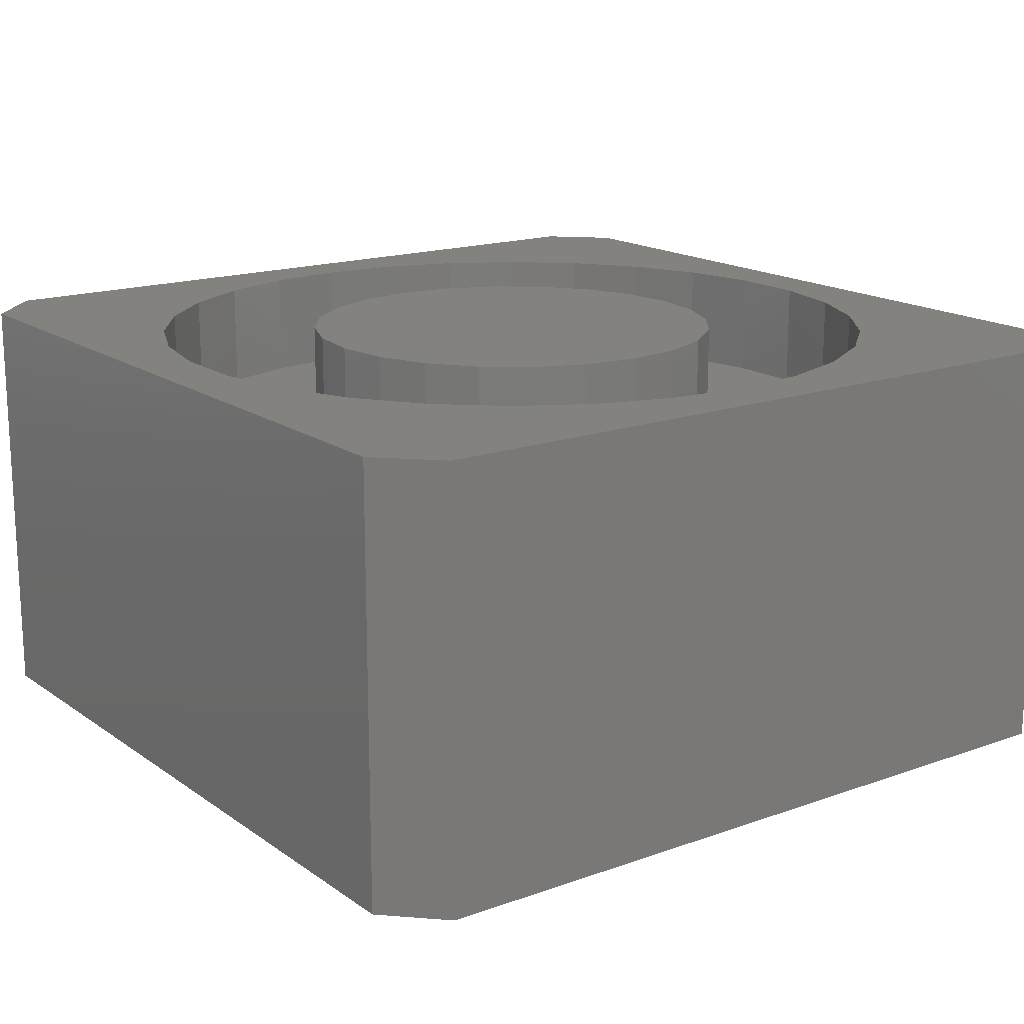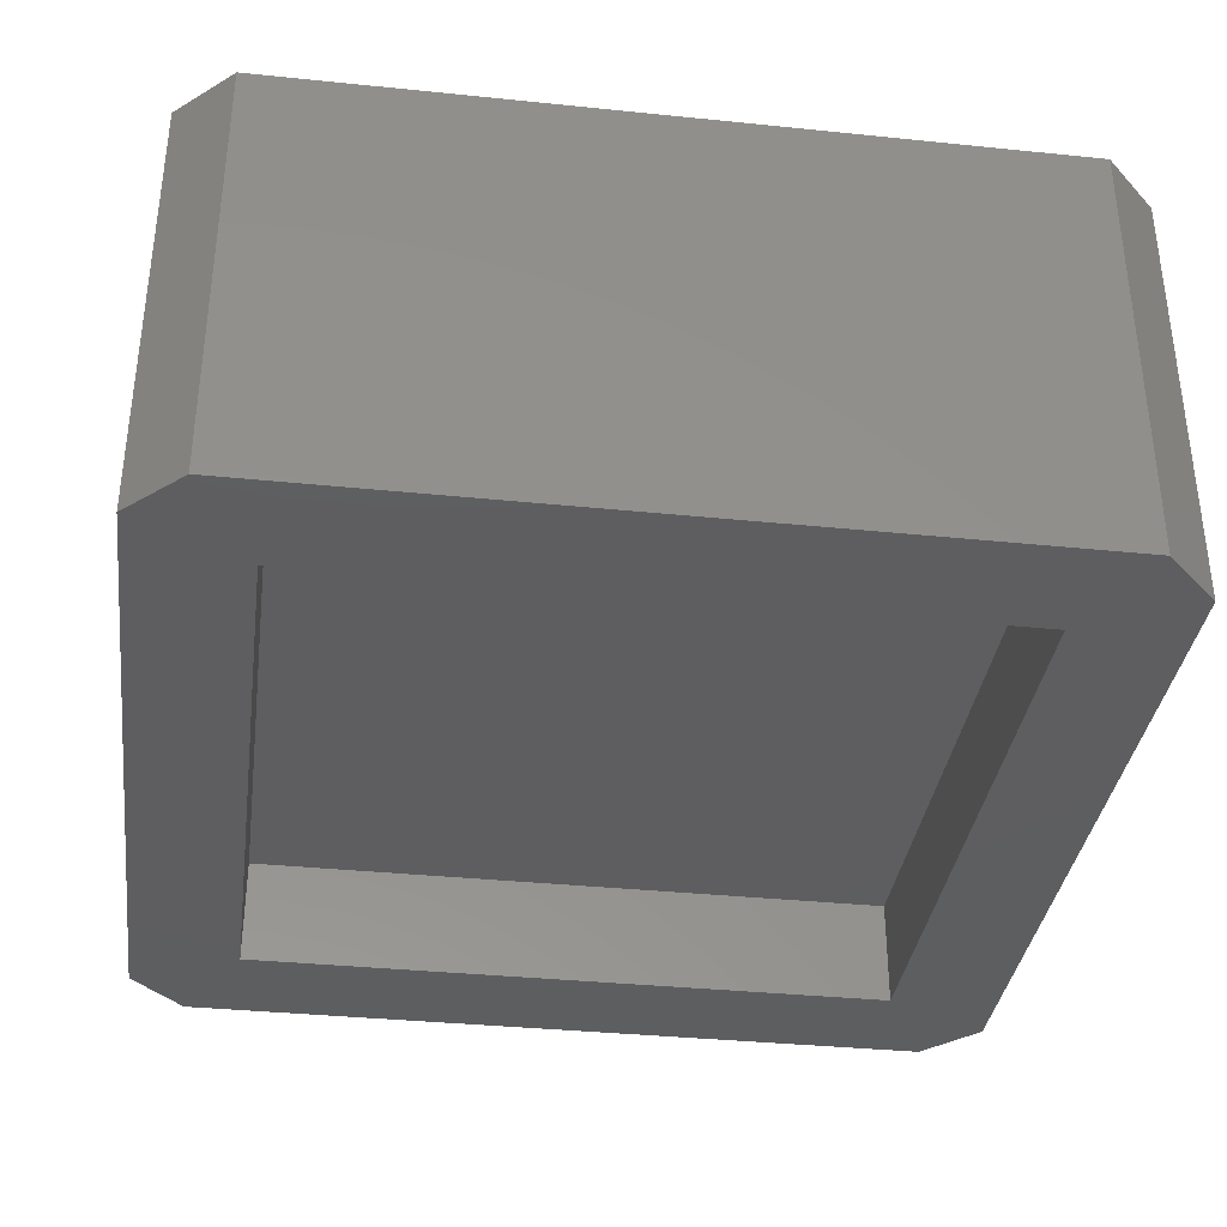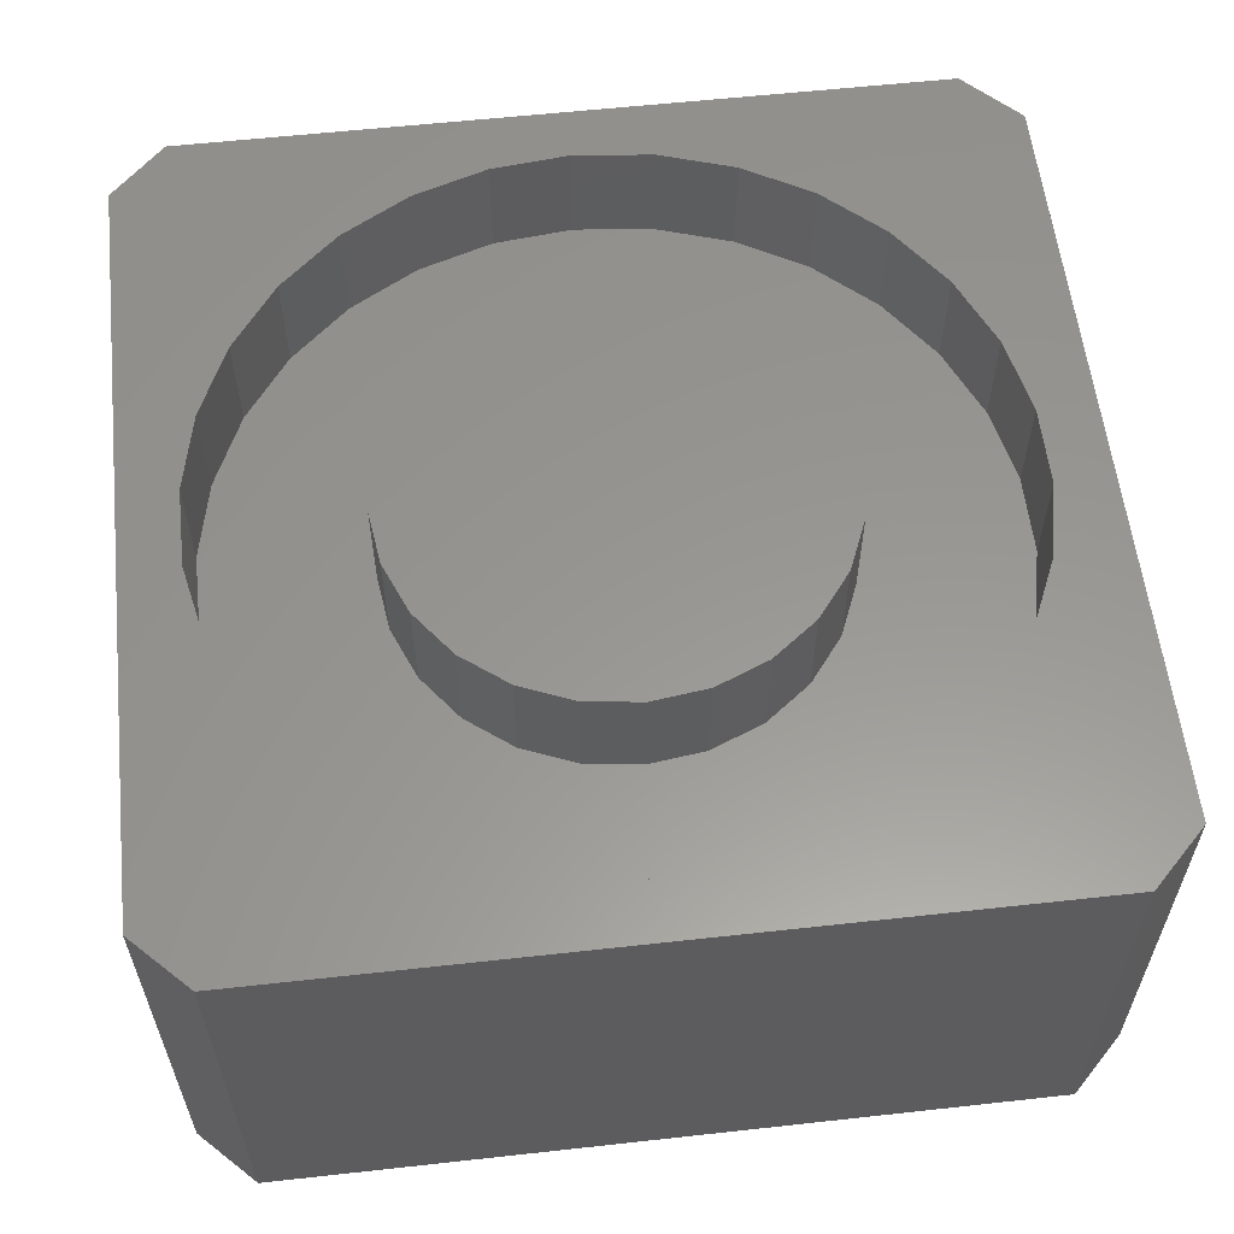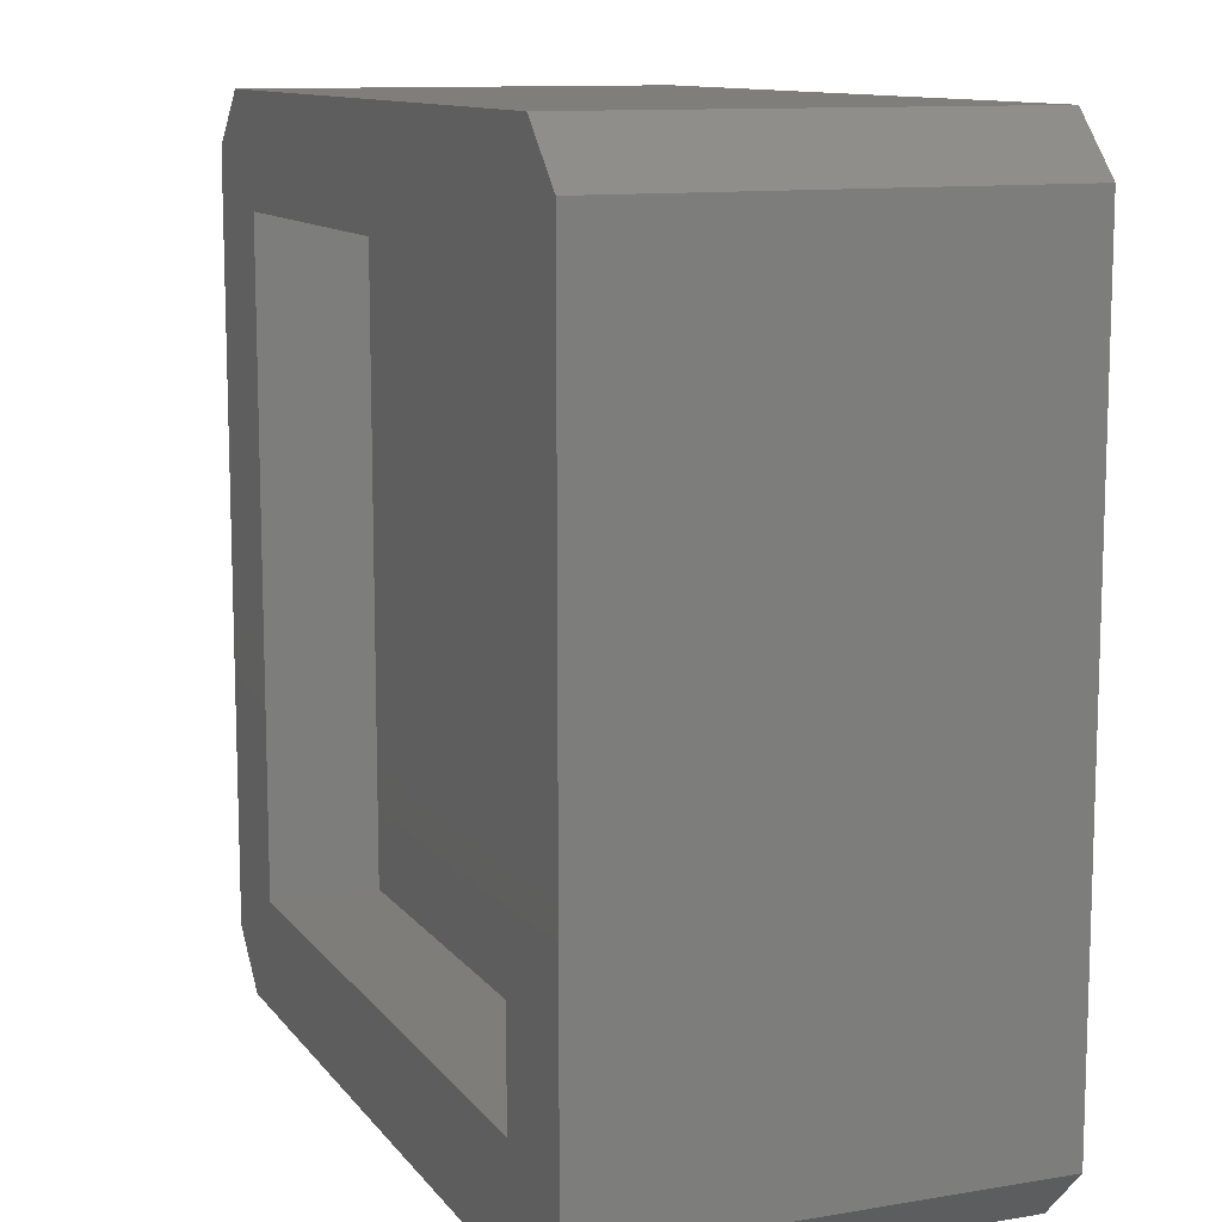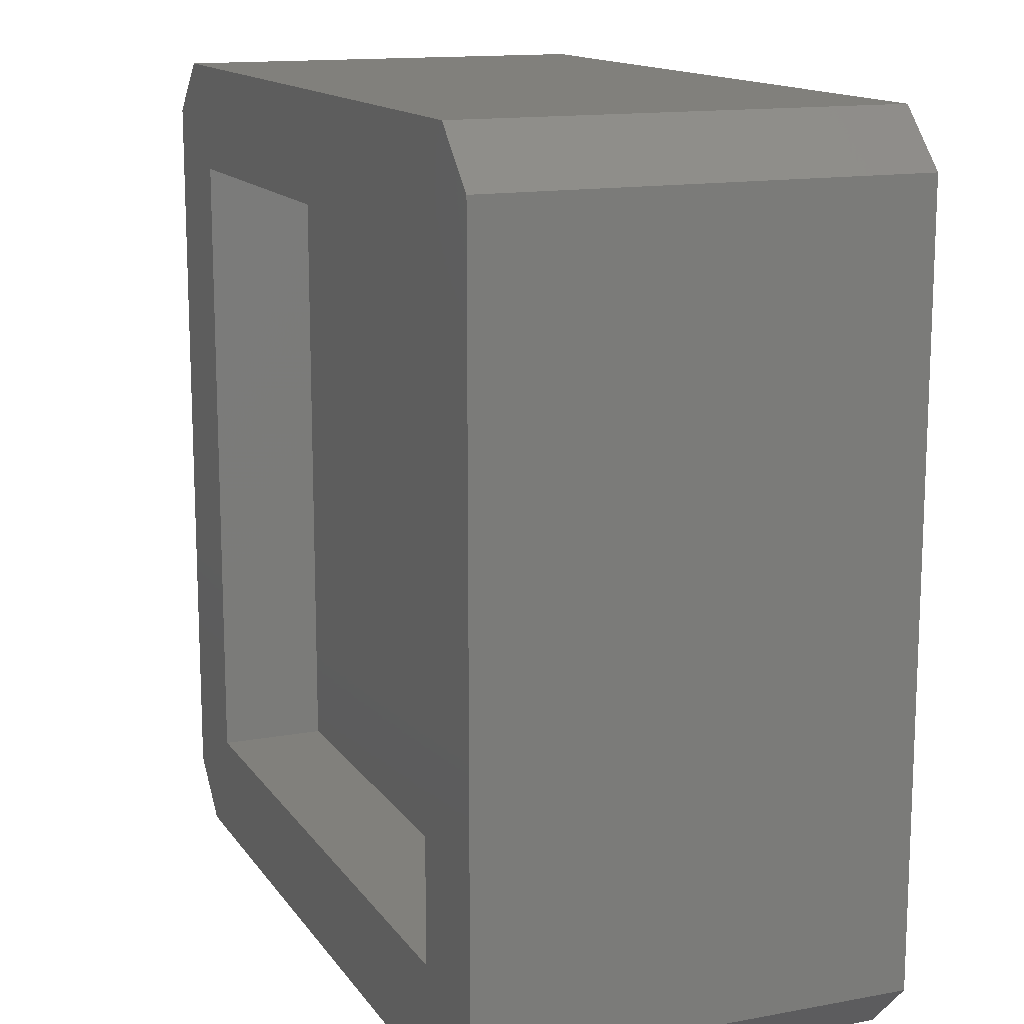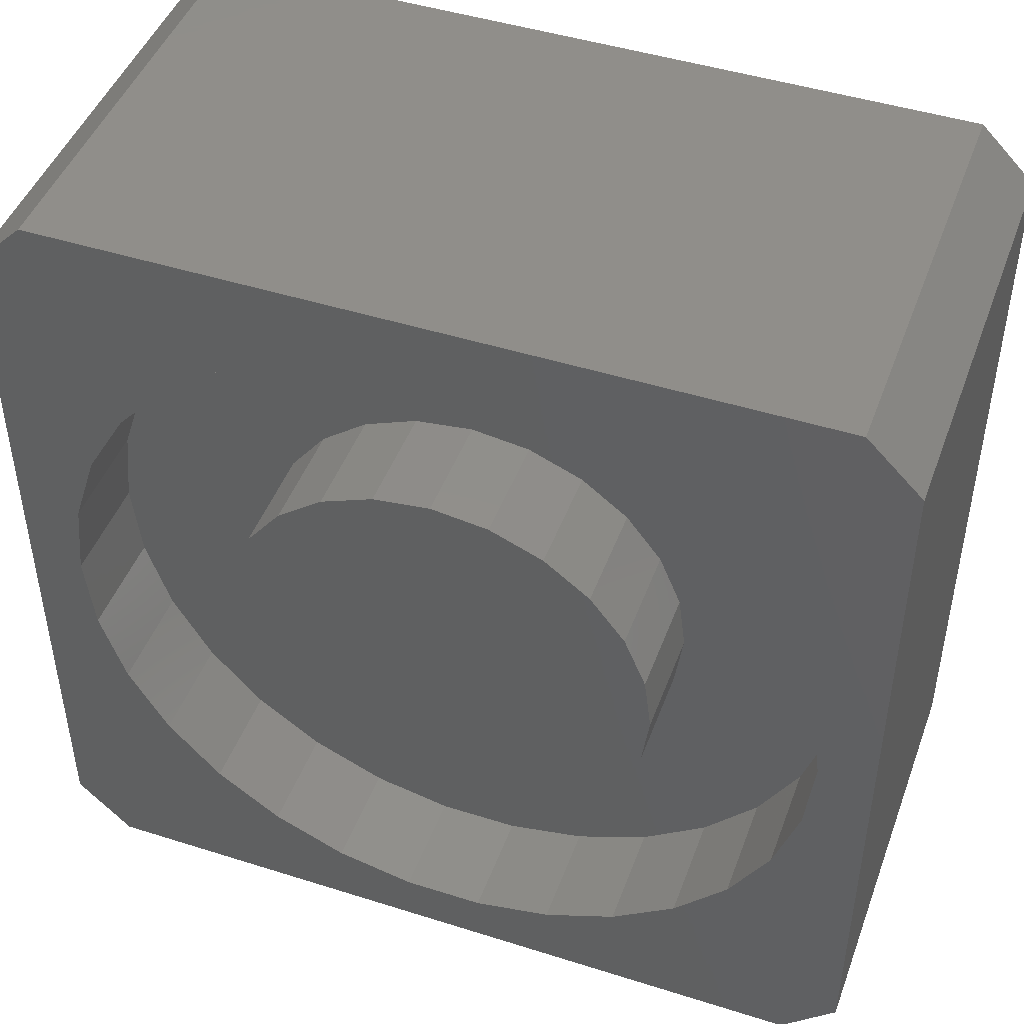
<metadata>
{"format":"stl","ext":"stl","renderer":"f3d","projection":"perspective","resolution":1024,"background":"white","views":[{"elev":16.6,"azim":54.0,"up":"+Z"},{"elev":-35.7,"azim":-7.7,"up":"+Z"},{"elev":58.5,"azim":83.5,"up":"+Z"},{"elev":11.3,"azim":-112.2,"up":"+Y"},{"elev":14.0,"azim":-112.3,"up":"+Y"},{"elev":46.2,"azim":19.9,"up":"+Y"}]}
</metadata>
<code>
# stl→obj: 132 verts, 260 faces
v 0 0.25 0
v 3.5 0.5 0
v 0.25 0 0
v 4 0.25 0
v 3.75 0 0
v 0.5 0.5 0
v 0 3.75 0
v 0.5 3.5 0
v 0.25 4 0
v 3.5 3.5 0
v 3.75 4 0
v 4 3.75 0
v 0.25 4 2
v 0 3.75 2
v 1.817 3.74 2
v 2.183 3.74 2
v 4 3.75 2
v 3.75 4 2
v 0.25 0 2
v 3.75 0 2
v 4 0.25 2
v 2.183 0.2596 2
v 1.817 0.2596 2
v 0 0.25 2
v 1.459 0.3357 2
v 1.125 0.4845 2
v 0.829 0.6995 2
v 0.5842 0.9714 2
v 0.4013 1.288 2
v 0.2882 1.636 2
v 0.25 2 2
v 0.2882 2.364 2
v 0.4013 2.712 2
v 0.5842 3.029 2
v 0.829 3.301 2
v 1.125 3.516 2
v 1.459 3.664 2
v 3.712 2.364 2
v 3.75 2 2
v 3.712 1.636 2
v 3.599 1.288 2
v 3.416 0.9714 2
v 3.171 0.6995 2
v 2.875 0.4845 2
v 2.541 0.3357 2
v 2.541 3.664 2
v 2.875 3.516 2
v 3.171 3.301 2
v 3.416 3.029 2
v 3.599 2.712 2
v 0.5 0.5 0.5
v 3.5 0.5 0.5
v 3.5 3.5 0.5
v 0.5 3.5 0.5
v 1.741 2.966 2
v 2.259 2.966 2
v 2 3 2
v 2.5 2.866 2
v 1.5 2.866 2
v 2.707 2.707 2
v 1.293 2.707 2
v 2.866 2.5 2
v 1.134 2.5 2
v 2.966 2.259 2
v 1.034 2.259 2
v 3 2 2
v 1 2 2
v 2.966 1.741 2
v 1.034 1.741 2
v 2.866 1.5 2
v 1.134 1.5 2
v 2.707 1.293 2
v 1.293 1.293 2
v 2.5 1.134 2
v 1.5 1.134 2
v 2.259 1.034 2
v 1.741 1.034 2
v 2 1 2
v 1 2 1.5
v 1.034 2.259 1.5
v 1.134 2.5 1.5
v 1.293 2.707 1.5
v 1.5 2.866 1.5
v 1.741 2.966 1.5
v 2 3 1.5
v 2.259 2.966 1.5
v 2.5 2.866 1.5
v 2.707 2.707 1.5
v 2.866 2.5 1.5
v 2.966 2.259 1.5
v 3 2 1.5
v 2.966 1.741 1.5
v 2.866 1.5 1.5
v 2.707 1.293 1.5
v 2.5 1.134 1.5
v 2.259 1.034 1.5
v 2 1 1.5
v 1.741 1.034 1.5
v 1.5 1.134 1.5
v 1.293 1.293 1.5
v 1.134 1.5 1.5
v 1.034 1.741 1.5
v 2.183 0.2596 1.5
v 2.541 0.3357 1.5
v 2.875 0.4845 1.5
v 3.171 0.6995 1.5
v 3.416 0.9714 1.5
v 3.599 1.288 1.5
v 3.712 1.636 1.5
v 3.75 2 1.5
v 1.817 0.2596 1.5
v 1.459 0.3357 1.5
v 1.125 0.4845 1.5
v 0.829 0.6995 1.5
v 0.5842 0.9714 1.5
v 0.4013 1.288 1.5
v 0.2882 1.636 1.5
v 0.25 2 1.5
v 1.817 3.74 1.5
v 1.459 3.664 1.5
v 1.125 3.516 1.5
v 0.829 3.301 1.5
v 0.5842 3.029 1.5
v 0.4013 2.712 1.5
v 0.2882 2.364 1.5
v 2.183 3.74 1.5
v 2.541 3.664 1.5
v 2.875 3.516 1.5
v 3.171 3.301 1.5
v 3.416 3.029 1.5
v 3.599 2.712 1.5
v 3.712 2.364 1.5
f 1 2 3
f 3 2 4
f 3 4 5
f 2 1 6
f 6 1 7
f 6 7 8
f 8 7 9
f 8 9 10
f 10 9 11
f 10 11 12
f 2 10 4
f 4 10 12
f 13 14 15
f 13 15 16
f 13 16 17
f 13 17 18
f 19 20 21
f 19 21 22
f 19 22 23
f 19 23 24
f 24 23 25
f 24 25 26
f 24 26 27
f 24 27 28
f 24 28 29
f 24 29 30
f 24 30 31
f 24 31 32
f 14 24 32
f 14 32 33
f 14 33 34
f 14 34 35
f 14 35 36
f 14 36 37
f 14 37 15
f 21 38 39
f 21 39 40
f 21 40 41
f 21 41 42
f 21 42 43
f 21 43 44
f 21 44 45
f 21 45 22
f 17 16 46
f 17 46 47
f 17 47 48
f 17 48 49
f 17 49 50
f 17 50 38
f 17 38 21
f 14 7 24
f 24 7 1
f 18 11 13
f 13 11 9
f 13 9 14
f 14 9 7
f 19 3 20
f 20 3 5
f 3 19 1
f 1 19 24
f 21 4 17
f 17 4 12
f 11 18 12
f 12 18 17
f 20 5 21
f 21 5 4
f 51 52 6
f 6 52 2
f 53 10 52
f 52 10 2
f 53 54 10
f 10 54 8
f 51 6 54
f 54 6 8
f 54 53 51
f 51 53 52
f 55 56 57
f 56 55 58
f 58 55 59
f 58 59 60
f 60 59 61
f 60 61 62
f 62 61 63
f 62 63 64
f 64 63 65
f 64 65 66
f 66 65 67
f 66 67 68
f 68 67 69
f 68 69 70
f 70 69 71
f 70 71 72
f 72 71 73
f 72 73 74
f 74 73 75
f 74 75 76
f 76 75 77
f 76 77 78
f 79 67 80
f 80 67 65
f 80 65 81
f 81 65 63
f 81 63 82
f 82 63 61
f 82 61 83
f 83 61 59
f 83 59 84
f 84 59 55
f 84 55 85
f 85 55 57
f 85 57 86
f 86 57 56
f 86 56 87
f 87 56 58
f 87 58 88
f 88 58 60
f 88 60 89
f 89 60 62
f 89 62 90
f 90 62 64
f 90 64 91
f 91 64 66
f 91 66 92
f 92 66 68
f 92 68 93
f 93 68 70
f 93 70 94
f 94 70 72
f 94 72 95
f 95 72 74
f 95 74 96
f 96 74 76
f 96 76 97
f 97 76 78
f 97 78 98
f 98 78 77
f 98 77 99
f 99 77 75
f 99 75 100
f 100 75 73
f 100 73 101
f 101 73 71
f 101 71 102
f 102 71 69
f 102 69 79
f 79 69 67
f 103 45 104
f 104 45 44
f 104 44 105
f 105 44 43
f 105 43 106
f 106 43 42
f 106 42 107
f 107 42 41
f 107 41 108
f 108 41 40
f 108 40 109
f 109 40 39
f 109 39 110
f 45 103 22
f 22 103 111
f 22 111 23
f 23 111 112
f 23 112 25
f 25 112 113
f 25 113 26
f 26 113 114
f 26 114 27
f 27 114 115
f 27 115 28
f 28 115 116
f 28 116 29
f 29 116 117
f 29 117 30
f 30 117 118
f 30 118 31
f 119 37 120
f 120 37 36
f 120 36 121
f 121 36 35
f 121 35 122
f 122 35 34
f 122 34 123
f 123 34 33
f 123 33 124
f 124 33 32
f 124 32 125
f 125 32 31
f 125 31 118
f 37 119 15
f 15 119 126
f 15 126 16
f 16 126 127
f 16 127 46
f 46 127 128
f 46 128 47
f 47 128 129
f 47 129 48
f 48 129 130
f 48 130 49
f 49 130 131
f 49 131 50
f 50 131 132
f 50 132 38
f 38 132 110
f 38 110 39
f 115 114 113
f 115 113 112
f 115 112 111
f 115 111 103
f 115 103 97
f 115 97 98
f 115 98 99
f 115 99 100
f 115 100 116
f 97 103 104
f 97 104 105
f 97 105 106
f 97 106 107
f 97 107 96
f 85 86 130
f 85 130 129
f 85 129 128
f 85 128 127
f 85 127 126
f 85 126 119
f 85 119 120
f 85 120 121
f 85 121 122
f 85 122 123
f 85 123 84
f 84 123 83
f 83 123 124
f 83 124 82
f 82 124 81
f 81 124 125
f 81 125 80
f 80 125 79
f 79 125 118
f 79 118 102
f 102 118 117
f 102 117 101
f 101 117 116
f 101 116 100
f 130 86 131
f 131 86 87
f 131 87 88
f 131 88 132
f 132 88 89
f 132 89 90
f 132 90 110
f 110 90 91
f 110 91 109
f 109 91 92
f 109 92 108
f 108 92 93
f 108 93 94
f 108 94 107
f 107 94 95
f 107 95 96

</code>
